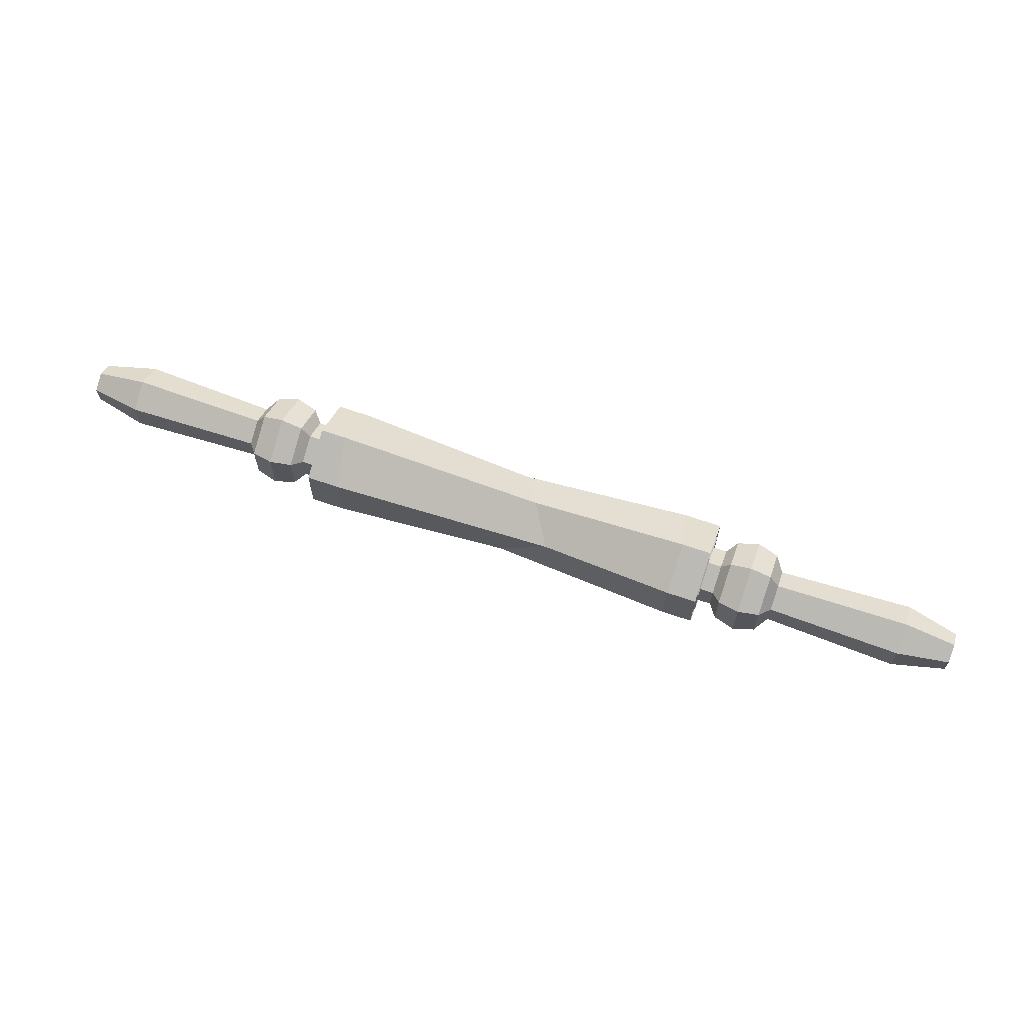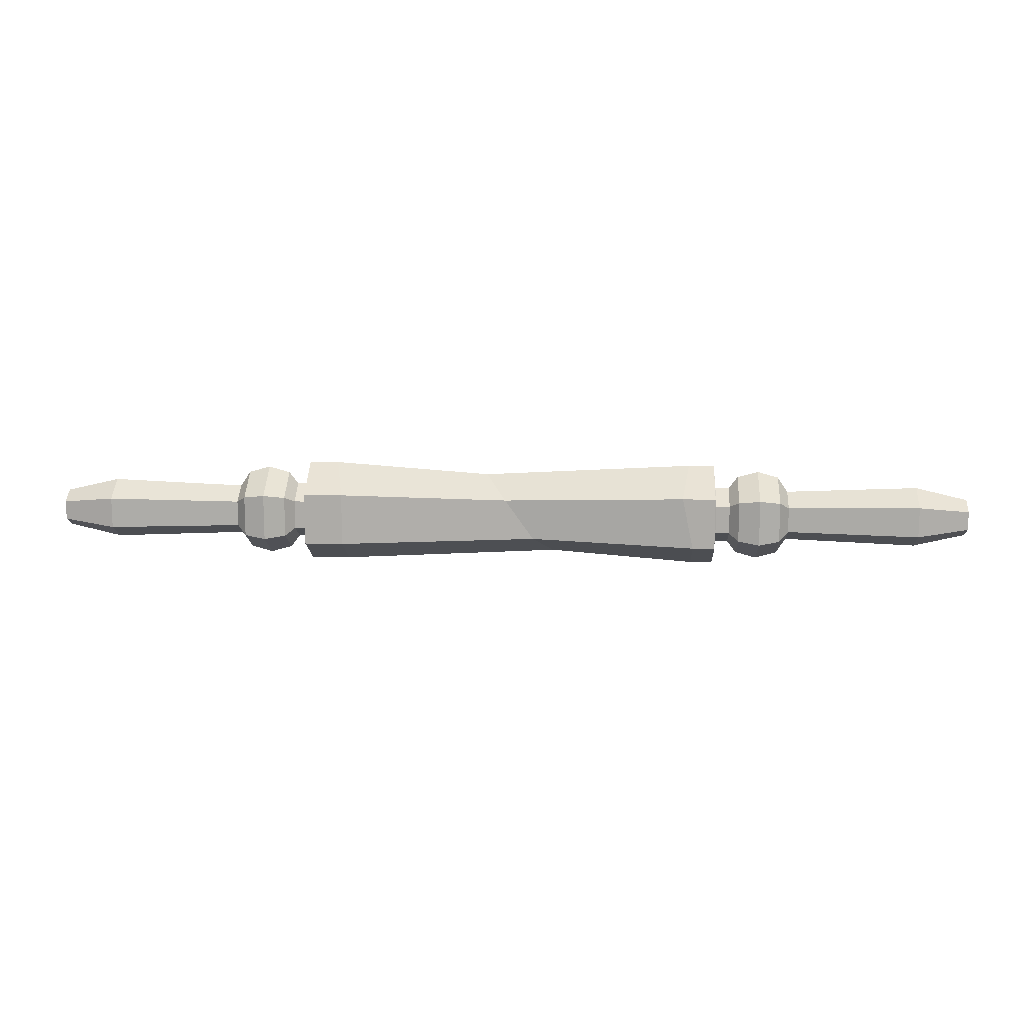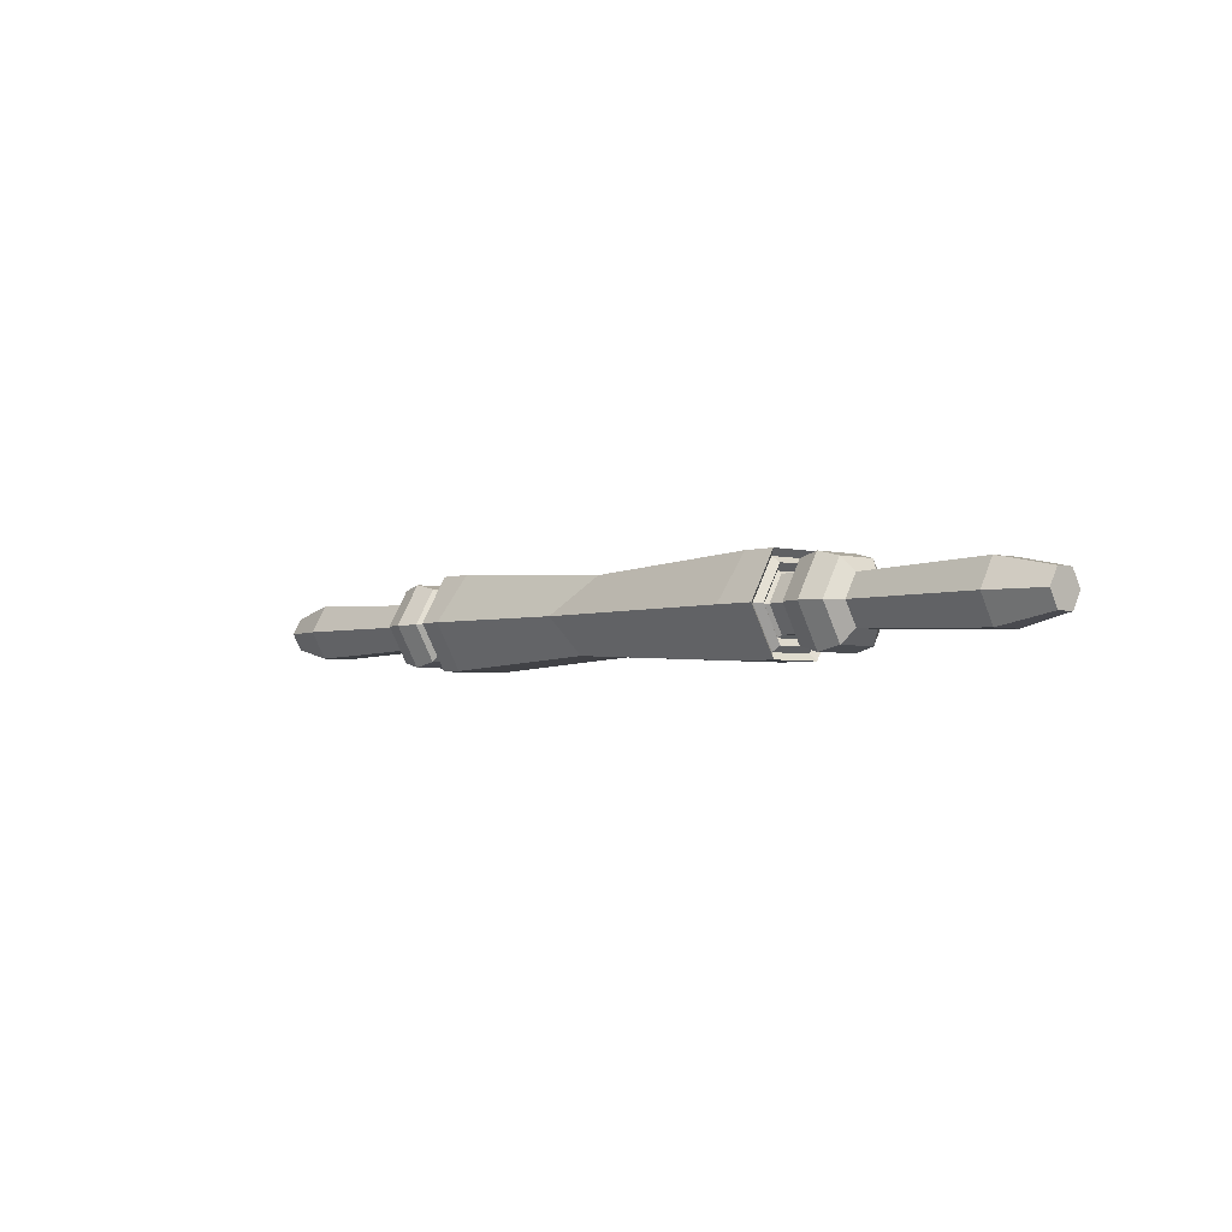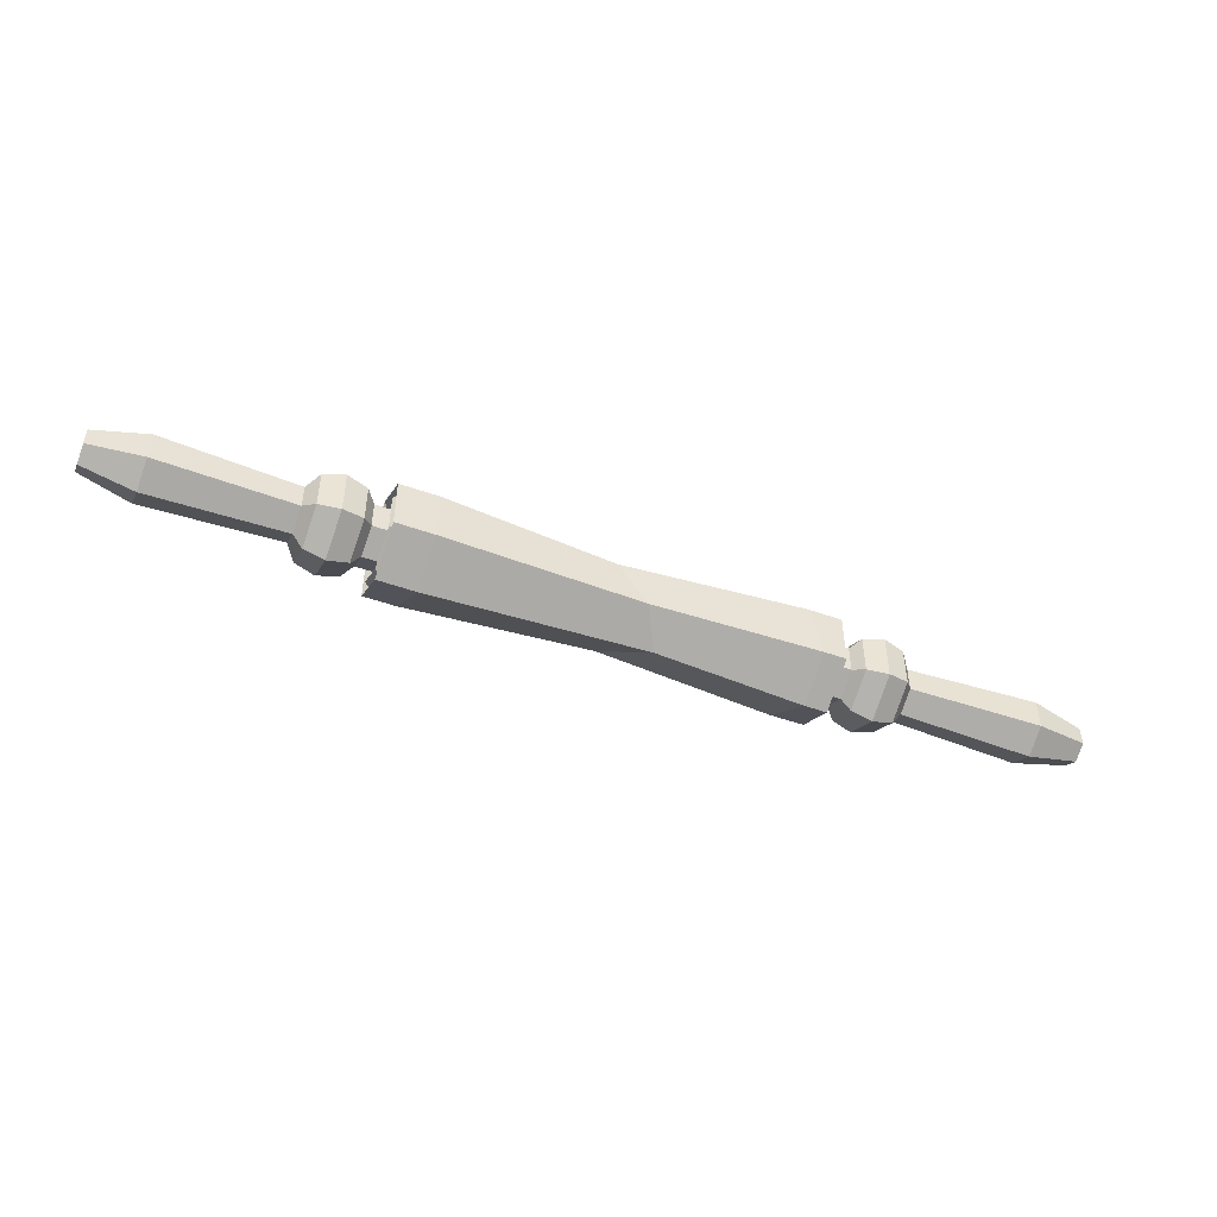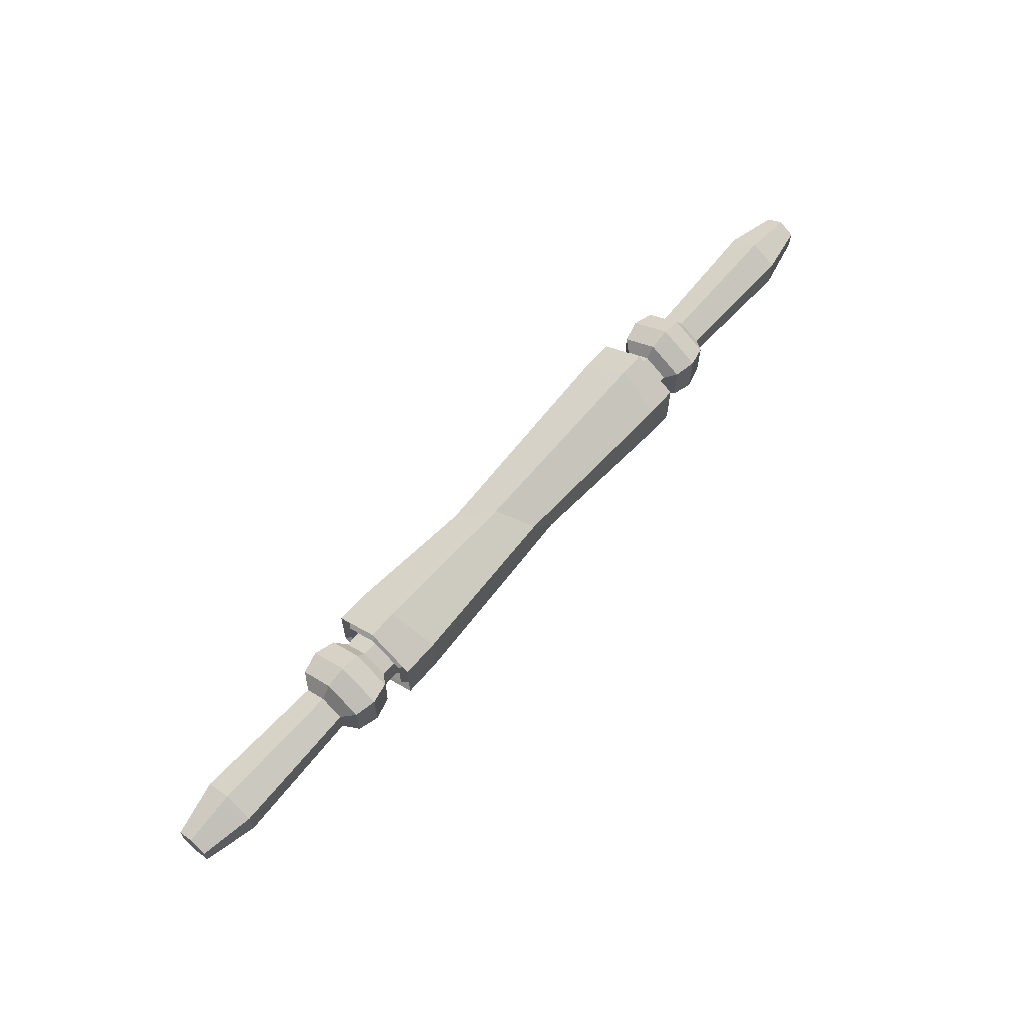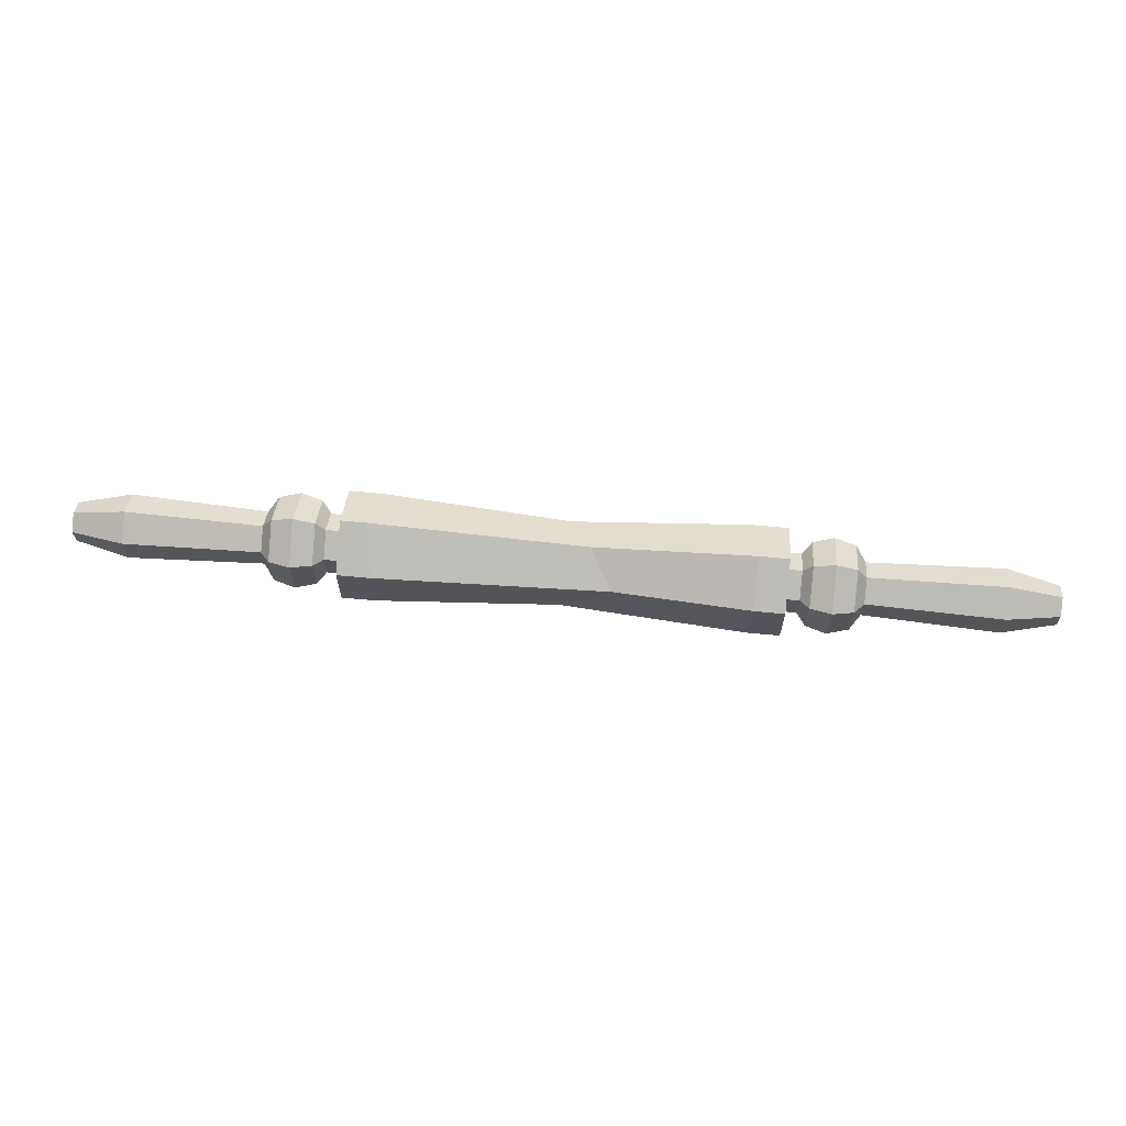
<metadata>
{"format":"obj","ext":"obj","renderer":"f3d","projection":"perspective","resolution":1024,"background":"white","views":[{"elev":64.7,"azim":-160.6,"up":"+Z"},{"elev":13.1,"azim":3.1,"up":"+Z"},{"elev":-3.3,"azim":-132.9,"up":"+Y"},{"elev":-48.1,"azim":-21.9,"up":"+Z"},{"elev":63.3,"azim":-49.6,"up":"+Z"},{"elev":64.9,"azim":-174.6,"up":"+Z"}]}
</metadata>
<code>
v -21.01 4.469 -2.837
v -21.01 6.926 -1.419
v -21.01 6.926 1.419
v -21.01 4.469 2.837
v -21.01 2.012 1.419
v -21.01 2.012 -1.419
v 21.01 4.469 -2.837
v 21.01 6.926 -1.419
v 21.01 6.926 1.419
v 21.01 4.469 2.837
v 21.01 2.012 1.419
v 21.01 2.012 -1.419
v -22.6 2.012 -1.419
v -22.6 4.469 -2.837
v -22.6 2.012 1.419
v -22.6 4.469 2.837
v -22.6 6.926 1.419
v -22.6 6.926 -1.419
v 22.6 4.469 -2.837
v 22.6 6.926 -1.419
v 22.6 6.926 1.419
v 22.6 4.469 2.837
v 22.6 2.012 1.419
v 22.6 2.012 -1.419
v -23.5 0.989 -2.009
v -23.5 4.469 -4.019
v -23.5 0.989 2.009
v -23.5 4.469 4.019
v -23.5 7.949 2.009
v -23.5 7.949 -2.009
v 23.5 4.469 -4.019
v 23.5 7.949 -2.009
v 23.5 7.949 2.009
v 23.5 4.469 4.019
v 23.5 0.989 2.009
v 23.5 0.989 -2.009
v -27.67 0.989 -2.009
v -27.67 4.469 -4.019
v -27.67 0.989 2.009
v -27.67 4.469 4.019
v -27.67 7.949 2.009
v -27.67 7.949 -2.009
v 27.67 4.469 -4.019
v 27.67 7.949 -2.009
v 27.67 7.949 2.009
v 27.67 4.469 4.019
v 27.67 0.989 2.009
v 27.67 0.989 -2.009
v -28.69 2.281 -1.263
v -28.69 4.469 -2.526
v -28.69 2.281 1.263
v -28.69 4.469 2.526
v -28.69 6.657 1.263
v -28.69 6.657 -1.263
v 28.69 4.469 -2.526
v 28.69 6.657 -1.263
v 28.69 6.657 1.263
v 28.69 4.469 2.526
v 28.69 2.281 1.263
v 28.69 2.281 -1.263
v -41.95 1.809 -1.536
v -41.95 4.469 -3.072
v -41.95 1.809 1.536
v -41.95 4.469 3.072
v -41.95 7.13 1.536
v -41.95 7.13 -1.536
v 41.95 4.469 -3.072
v 41.95 7.13 -1.536
v 41.95 7.13 1.536
v 41.95 4.469 3.072
v 41.95 1.809 1.536
v 41.95 1.809 -1.536
v -47.14 2.859 -0.9297
v -47.14 4.469 -1.859
v -47.14 2.859 0.9297
v -47.14 4.469 1.859
v -47.14 6.079 0.9297
v -47.14 6.079 -0.9297
v 47.14 4.469 -1.859
v 47.14 6.079 -0.9297
v 47.14 6.079 0.9297
v 47.14 4.469 1.859
v 47.14 2.859 0.9297
v 47.14 2.859 -0.9297
v -21.22 4.469 -5.166
v -21.22 8.943 -2.583
v 21.01 8.943 -2.583
v 21.01 4.469 -5.166
v -21.22 8.943 2.583
v 21.01 8.943 2.583
v -21.22 4.469 5.166
v 21.01 4.469 5.166
v -21.22 -0.005039 2.583
v 21.01 -0.005039 2.583
v -21.22 -0.005039 -2.583
v 21.01 -0.005039 -2.583
v -25.59 8.451 -2.299
v -25.59 8.451 2.299
v -25.59 4.469 4.598
v -25.59 0.4868 2.299
v -25.59 0.4868 -2.299
v -25.59 4.469 -4.598
v 25.59 8.445 2.295
v 25.59 8.445 -2.295
v 25.59 4.469 -4.591
v 25.59 0.4934 -2.295
v 25.59 0.4934 2.295
v 25.59 4.469 4.591
v 17.69 8.943 -2.583
v 17.69 8.943 2.583
v 18.44 4.469 5.166
v 17.69 -0.005039 2.583
v 18.8 -0.005039 -2.583
v 18.8 4.469 -5.166
v -18.09 8.943 -2.583
v -18.3 8.943 2.583
v -18.3 4.469 5.166
v -17.38 -0.005039 2.583
v -17.38 -0.005039 -2.583
v -17.38 4.469 -5.166
v 20.55 7.276 -1.621
v 20.55 4.469 -3.241
v 20.55 1.662 -1.621
v 20.55 1.662 1.621
v 20.55 4.469 3.241
v 20.55 7.276 1.621
v 21.14 7.989 -2.032
v 21.14 7.989 2.032
v 21.14 4.469 4.065
v 21.14 0.9488 2.032
v 21.14 0.9488 -2.032
v 21.14 4.469 -4.065
v 20.55 8.454 -2.3
v 20.55 8.454 2.3
v 20.55 4.469 4.601
v 20.55 0.4847 2.3
v 20.55 0.4847 -2.3
v 20.55 4.469 -4.601
v -20.69 4.469 -3.128
v -20.69 7.178 -1.564
v -20.69 7.178 1.564
v -20.69 4.469 3.128
v -20.69 1.761 1.564
v -20.69 1.761 -1.564
v -21.31 4.469 -3.844
v -21.31 1.14 -1.922
v -21.31 1.14 1.922
v -21.31 4.469 3.844
v -21.31 7.798 1.922
v -21.31 7.798 -1.922
v -20.69 4.469 -4.46
v -20.69 0.6068 -2.23
v -20.69 0.6068 2.23
v -20.69 4.469 4.46
v -20.69 8.331 2.23
v -20.69 8.331 -2.23
v 0.08586 7.967 -2.02
v -4.915 7.967 2.02
v -2.582 4.469 4.039
v -0.5198 0.9712 2.02
v 2.356 0.9712 -2.02
v 4.33 4.469 -4.039
f 114 109 87 88
f 109 110 90 87
f 110 111 92 90
f 111 112 94 92
f 112 113 96 94
f 96 113 114 88
f 74 73 75 76 77 78
f 79 80 81 82 83 84
f 14 1 6 13
f 6 5 15 13
f 5 4 16 15
f 4 3 17 16
f 3 2 18 17
f 2 1 14 18
f 7 8 20 19
f 8 9 21 20
f 9 10 22 21
f 10 11 23 22
f 11 12 24 23
f 7 19 24 12
f 26 14 13 25
f 13 15 27 25
f 15 16 28 27
f 16 17 29 28
f 17 18 30 29
f 18 14 26 30
f 19 20 32 31
f 20 21 33 32
f 21 22 34 33
f 22 23 35 34
f 23 24 36 35
f 19 31 36 24
f 102 26 25 101
f 25 27 100 101
f 27 28 99 100
f 28 29 98 99
f 29 30 97 98
f 30 26 102 97
f 31 32 104 105
f 32 33 103 104
f 33 34 108 103
f 34 35 107 108
f 35 36 106 107
f 31 105 106 36
f 50 38 37 49
f 37 39 51 49
f 39 40 52 51
f 40 41 53 52
f 41 42 54 53
f 42 38 50 54
f 43 44 56 55
f 44 45 57 56
f 45 46 58 57
f 46 47 59 58
f 47 48 60 59
f 43 55 60 48
f 62 50 49 61
f 49 51 63 61
f 51 52 64 63
f 52 53 65 64
f 53 54 66 65
f 54 50 62 66
f 55 56 68 67
f 56 57 69 68
f 57 58 70 69
f 58 59 71 70
f 59 60 72 71
f 55 67 72 60
f 73 74 62 61
f 61 63 75 73
f 63 64 76 75
f 64 65 77 76
f 65 66 78 77
f 66 62 74 78
f 67 68 80 79
f 68 69 81 80
f 69 70 82 81
f 70 71 83 82
f 71 72 84 83
f 67 79 84 72
f 139 140 150 145
f 121 122 132 127
f 140 141 149 150
f 126 121 127 128
f 141 142 148 149
f 125 126 128 129
f 142 143 147 148
f 124 125 129 130
f 143 144 146 147
f 123 124 130 131
f 144 139 145 146
f 98 97 42 41
f 99 98 41 40
f 100 99 40 39
f 101 100 39 37
f 38 102 101 37
f 97 102 38 42
f 104 103 45 44
f 105 104 44 43
f 105 43 48 106
f 107 106 48 47
f 108 107 47 46
f 103 108 46 45
f 115 116 158 157
f 116 117 159 158
f 117 118 160 159
f 118 119 161 160
f 113 161 162 114
f 120 115 157 162
f 86 89 116 115
f 89 91 117 116
f 91 93 118 117
f 93 95 119 118
f 119 95 85 120
f 85 86 115 120
f 131 132 122 123
f 8 7 122 121
f 123 122 7 12
f 12 11 124 123
f 11 10 125 124
f 10 9 126 125
f 9 8 121 126
f 128 127 133 134
f 129 128 134 135
f 130 129 135 136
f 131 130 136 137
f 137 138 132 131
f 127 132 138 133
f 134 133 87 90
f 135 134 90 92
f 136 135 92 94
f 137 136 94 96
f 96 88 138 137
f 133 138 88 87
f 1 2 140 139
f 2 3 141 140
f 3 4 142 141
f 4 5 143 142
f 5 6 144 143
f 1 139 144 6
f 146 145 151 152
f 147 146 152 153
f 148 147 153 154
f 149 148 154 155
f 150 149 155 156
f 145 150 156 151
f 152 151 85 95
f 153 152 95 93
f 154 153 93 91
f 155 154 91 89
f 156 155 89 86
f 151 156 86 85
f 157 158 110 109
f 158 159 111 110
f 159 160 112 111
f 160 161 113 112
f 162 161 119 120
f 162 157 109 114

</code>
